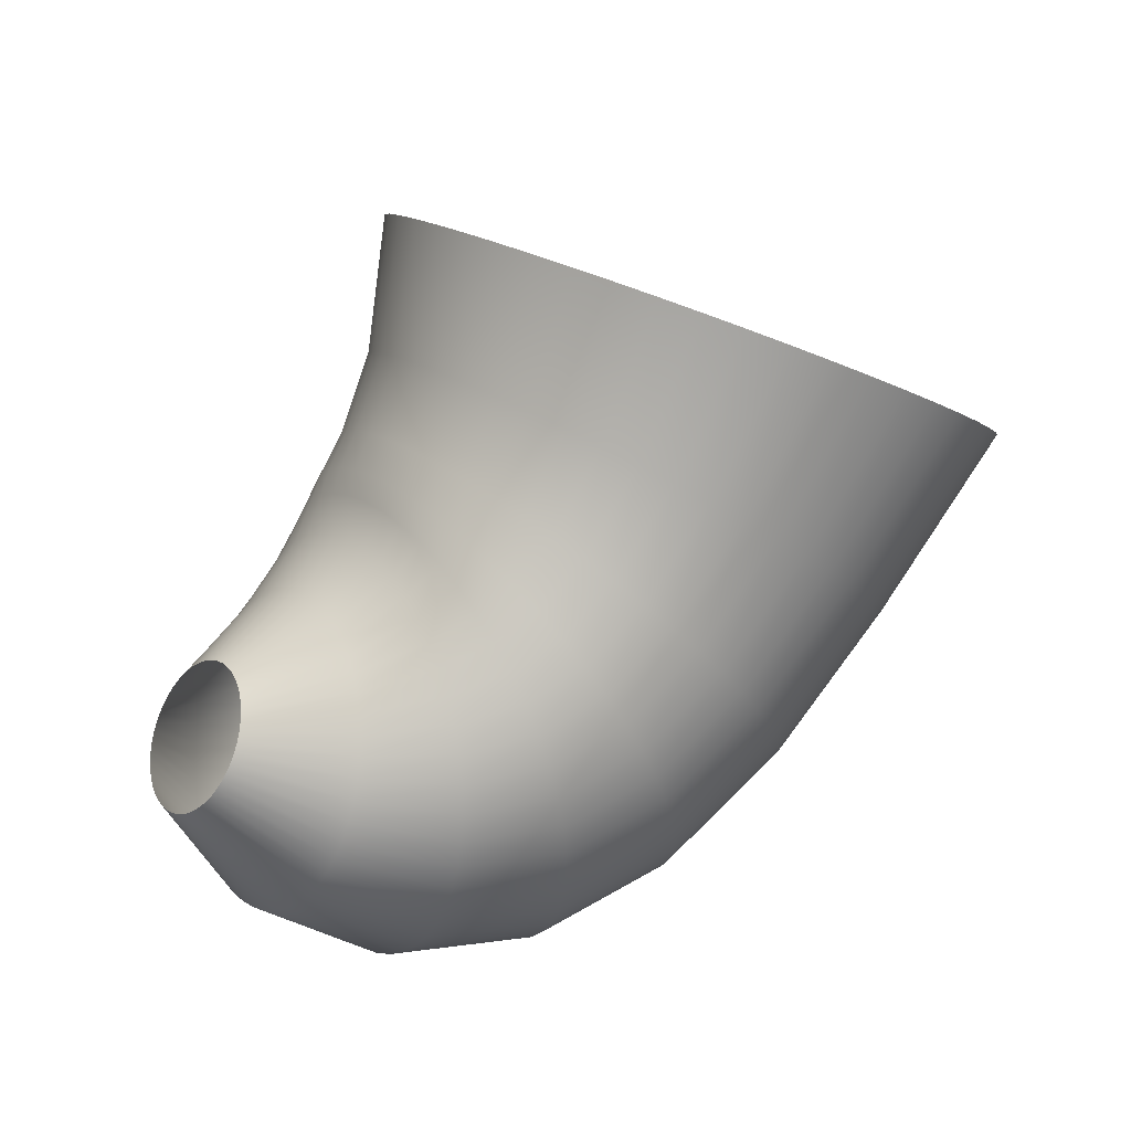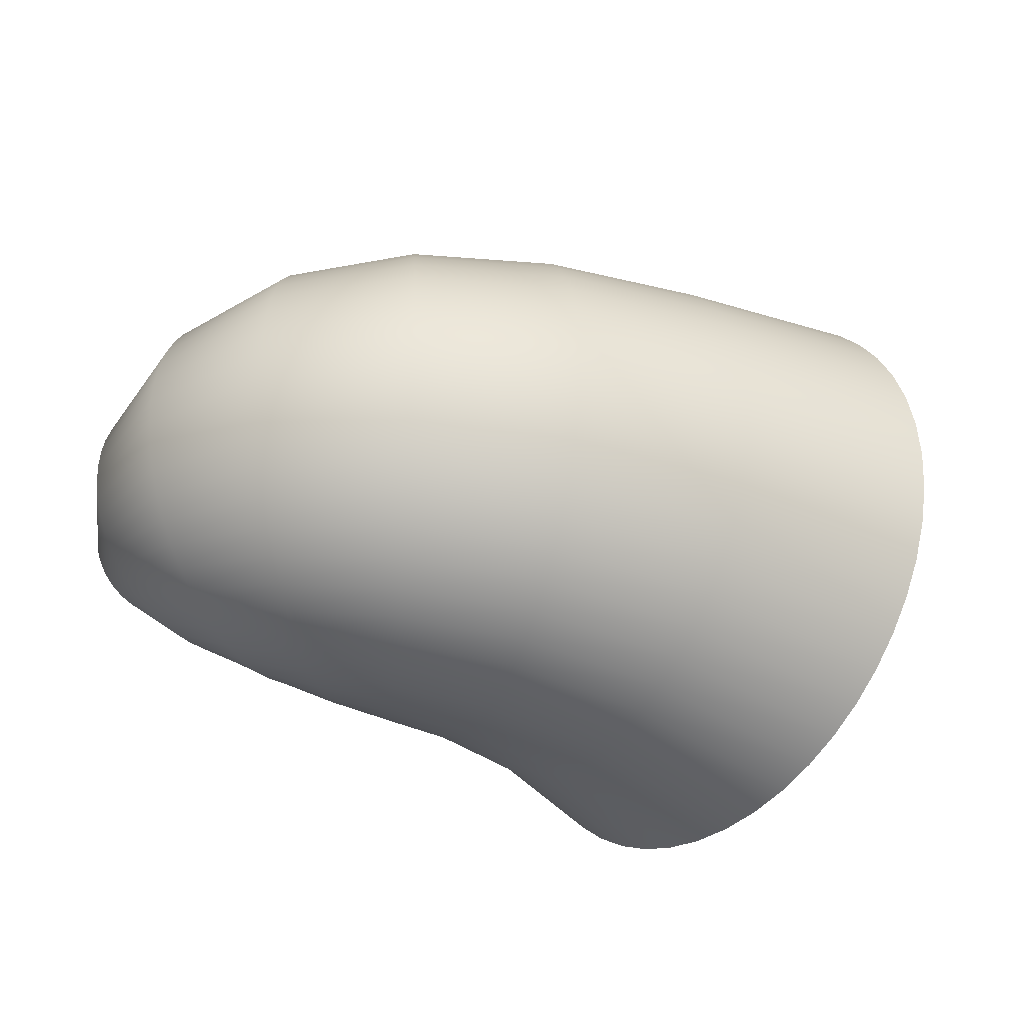
<metadata>
{"format":"obj","ext":"obj","renderer":"f3d","projection":"perspective","resolution":1024,"background":"white","views":[{"elev":17.9,"azim":-34.5,"up":"+Y"},{"elev":-36.0,"azim":25.1,"up":"+Z"}]}
</metadata>
<code>
o NurbsPath.001
v -5.044 0.4066 14.77
v -4.83 0.4066 14.67
v -4.615 0.4066 14.58
v -4.4 0.4066 14.49
v -4.186 0.4066 14.41
v -3.971 0.4066 14.33
v -3.756 0.4066 14.25
v -3.542 0.4066 14.18
v -3.327 0.4066 14.11
v -3.112 0.4066 14.05
v -2.898 0.4066 13.99
v -2.683 0.4066 13.93
v -2.468 0.4066 13.88
v -2.254 0.4066 13.83
v -2.039 0.4066 13.79
v -1.825 0.4066 13.74
v -1.61 0.4066 13.71
v -1.395 0.4066 13.67
v -1.181 0.4066 13.64
v -0.9659 0.4066 13.61
v -0.7513 0.4066 13.58
v -0.5366 0.4066 13.55
v -0.322 0.4066 13.53
v -0.1073 0.4066 13.51
v 0.1073 0.4066 13.49
v 0.322 0.4066 13.47
v 0.5366 0.4066 13.45
v 0.7513 0.4066 13.44
v 0.9659 0.4066 13.43
v 1.181 0.4066 13.41
v 1.395 0.4066 13.4
v 1.61 0.4066 13.39
v 1.825 0.4066 13.37
v 2.039 0.4066 13.36
v 2.254 0.4066 13.35
v 2.468 0.4066 13.33
v 2.683 0.4066 13.31
v 2.898 0.4066 13.3
v 3.112 0.4066 13.28
v 3.327 0.4066 13.25
v 3.542 0.4066 13.23
v 3.756 0.4066 13.2
v 3.971 0.4066 13.17
v 4.186 0.4066 13.14
v 4.4 0.4066 13.1
v 4.615 0.4066 13.05
v 4.83 0.4066 13.01
v 5.044 0.4066 12.95
l 1 2
l 2 3
l 3 4
l 4 5
l 5 6
l 6 7
l 7 8
l 8 9
l 9 10
l 10 11
l 11 12
l 12 13
l 13 14
l 14 15
l 15 16
l 16 17
l 17 18
l 18 19
l 19 20
l 20 21
l 21 22
l 22 23
l 23 24
l 24 25
l 25 26
l 26 27
l 27 28
l 28 29
l 29 30
l 30 31
l 31 32
l 32 33
l 33 34
l 34 35
l 35 36
l 36 37
l 37 38
l 38 39
l 39 40
l 40 41
l 41 42
l 42 43
l 43 44
l 44 45
l 45 46
l 46 47
l 47 48
o BezierCircle
v -2.465 0 -13.32
v -2.442 0 -13.65
v -2.377 0 -13.97
v -2.271 0 -14.28
v -2.128 0 -14.56
v -1.951 0 -14.82
v -1.743 0 -15.06
v -1.506 0 -15.27
v -1.244 0 -15.45
v -0.9592 0 -15.59
v -0.6551 0 -15.69
v -0.3344 0 -15.76
v 0 0 -15.78
v 0.3344 0 -15.76
v 0.6551 0 -15.69
v 0.9592 0 -15.59
v 1.244 0 -15.45
v 1.506 0 -15.27
v 1.743 0 -15.06
v 1.951 0 -14.82
v 2.128 0 -14.56
v 2.271 0 -14.28
v 2.377 0 -13.97
v 2.442 0 -13.65
v 2.465 0 -13.32
v 2.442 0 -12.98
v 2.377 0 -12.66
v 2.271 0 -12.36
v 2.128 0 -12.07
v 1.951 0 -11.81
v 1.743 0 -11.58
v 1.506 0 -11.37
v 1.244 0 -11.19
v 0.9592 0 -11.05
v 0.6551 0 -10.94
v 0.3344 0 -10.88
v 0 0 -10.85
v -0.3344 0 -10.88
v -0.6551 0 -10.94
v -0.9592 0 -11.05
v -1.244 0 -11.19
v -1.506 0 -11.37
v -1.743 0 -11.58
v -1.951 0 -11.81
v -2.128 0 -12.07
v -2.271 0 -12.36
v -2.377 0 -12.66
v -2.442 0 -12.98
l 49 50
l 50 51
l 51 52
l 52 53
l 53 54
l 54 55
l 55 56
l 56 57
l 57 58
l 58 59
l 59 60
l 60 61
l 61 62
l 62 63
l 63 64
l 64 65
l 65 66
l 66 67
l 67 68
l 68 69
l 69 70
l 70 71
l 71 72
l 72 73
l 73 74
l 74 75
l 75 76
l 76 77
l 77 78
l 78 79
l 79 80
l 80 81
l 81 82
l 82 83
l 83 84
l 84 85
l 85 86
l 86 87
l 87 88
l 88 89
l 89 90
l 90 91
l 91 92
l 92 93
l 93 94
l 94 95
l 95 96
l 96 49
o NurbsPath_Mesh
v -7.132 1.387 -1.833
v -7.023 1.61 -1.817
v -6.918 1.825 -1.768
v -6.819 2.028 -1.689
v -6.726 2.218 -1.583
v -6.641 2.393 -1.451
v -6.563 2.552 -1.296
v -6.495 2.691 -1.12
v -6.438 2.809 -0.9252
v -6.391 2.905 -0.7135
v -6.357 2.975 -0.4873
v -6.335 3.019 -0.2487
v -6.328 3.034 0
v -6.335 3.019 0.2487
v -6.357 2.975 0.4873
v -6.391 2.905 0.7135
v -6.438 2.809 0.9252
v -6.495 2.691 1.12
v -6.563 2.552 1.296
v -6.641 2.393 1.451
v -6.726 2.218 1.583
v -6.819 2.028 1.689
v -6.918 1.825 1.768
v -7.023 1.61 1.817
v -7.132 1.387 1.833
v -7.241 1.163 1.817
v -7.346 0.9487 1.768
v -7.445 0.7454 1.689
v -7.538 0.5552 1.583
v -7.624 0.3799 1.451
v -7.701 0.2217 1.296
v -7.769 0.08241 1.12
v -7.827 -0.03596 0.9252
v -7.873 -0.1314 0.7135
v -7.908 -0.2021 0.4873
v -7.929 -0.2459 0.2487
v -7.937 -0.261 -0
v -7.929 -0.2459 -0.2487
v -7.908 -0.2021 -0.4873
v -7.873 -0.1314 -0.7135
v -7.827 -0.03596 -0.9252
v -7.769 0.08241 -1.12
v -7.701 0.2217 -1.296
v -7.624 0.3799 -1.451
v -7.538 0.5552 -1.583
v -7.445 0.7454 -1.689
v -7.346 0.9487 -1.768
v -7.241 1.163 -1.817
v -5.094 0.6067 -3.81
v -4.96 1.106 -3.776
v -4.832 1.585 -3.674
v -4.71 2.039 -3.511
v -4.596 2.464 -3.29
v -4.49 2.855 -3.016
v -4.395 3.209 -2.694
v -4.312 3.52 -2.328
v -4.241 3.784 -1.923
v -4.184 3.997 -1.483
v -4.141 4.155 -1.013
v -4.115 4.253 -0.5169
v -4.106 4.287 0
v -4.115 4.253 0.5169
v -4.141 4.155 1.013
v -4.184 3.997 1.483
v -4.241 3.784 1.923
v -4.312 3.52 2.328
v -4.395 3.209 2.694
v -4.49 2.855 3.016
v -4.596 2.464 3.29
v -4.71 2.039 3.511
v -4.832 1.585 3.674
v -4.96 1.106 3.776
v -5.094 0.6067 3.81
v -5.229 0.1075 3.776
v -5.357 -0.3713 3.674
v -5.479 -0.8254 3.511
v -5.593 -1.25 3.29
v -5.698 -1.642 3.016
v -5.793 -1.995 2.694
v -5.877 -2.306 2.328
v -5.948 -2.571 1.923
v -6.005 -2.784 1.483
v -6.048 -2.942 1.013
v -6.074 -3.04 0.5169
v -6.083 -3.073 -0
v -6.074 -3.04 -0.5169
v -6.048 -2.942 -1.013
v -6.005 -2.784 -1.483
v -5.948 -2.571 -1.923
v -5.877 -2.306 -2.328
v -5.793 -1.995 -2.694
v -5.698 -1.642 -3.016
v -5.593 -1.25 -3.29
v -5.479 -0.8254 -3.511
v -5.357 -0.3713 -3.674
v -5.229 0.1075 -3.776
v -3.057 0.2792 -5.169
v -3.034 0.98 -5.122
v -3.012 1.652 -4.984
v -2.991 2.29 -4.762
v -2.971 2.886 -4.463
v -2.953 3.436 -4.091
v -2.937 3.932 -3.655
v -2.922 4.368 -3.158
v -2.91 4.74 -2.608
v -2.9 5.039 -2.012
v -2.893 5.261 -1.374
v -2.889 5.398 -0.7012
v -2.887 5.445 0
v -2.889 5.398 0.7012
v -2.893 5.261 1.374
v -2.9 5.039 2.012
v -2.91 4.74 2.608
v -2.922 4.368 3.158
v -2.937 3.932 3.655
v -2.953 3.436 4.091
v -2.971 2.886 4.463
v -2.991 2.29 4.762
v -3.012 1.652 4.984
v -3.034 0.98 5.122
v -3.057 0.2792 5.169
v -3.08 -0.4216 5.122
v -3.102 -1.094 4.984
v -3.123 -1.731 4.762
v -3.142 -2.328 4.463
v -3.16 -2.877 4.091
v -3.177 -3.373 3.655
v -3.191 -3.81 3.158
v -3.203 -4.181 2.608
v -3.213 -4.481 2.012
v -3.22 -4.702 1.374
v -3.225 -4.84 0.7012
v -3.226 -4.887 -0
v -3.225 -4.84 -0.7012
v -3.22 -4.702 -1.374
v -3.213 -4.481 -2.012
v -3.203 -4.181 -2.608
v -3.191 -3.81 -3.158
v -3.177 -3.373 -3.655
v -3.16 -2.877 -4.091
v -3.142 -2.328 -4.463
v -3.123 -1.731 -4.762
v -3.102 -1.094 -4.984
v -3.08 -0.4216 -5.122
v -1.019 0.4707 -6.001
v -1.211 1.262 -5.946
v -1.396 2.021 -5.787
v -1.571 2.74 -5.529
v -1.734 3.413 -5.181
v -1.885 4.034 -4.75
v -2.021 4.594 -4.243
v -2.141 5.087 -3.667
v -2.243 5.505 -3.028
v -2.325 5.843 -2.335
v -2.386 6.093 -1.595
v -2.424 6.249 -0.8141
v -2.437 6.302 0
v -2.424 6.249 0.8141
v -2.386 6.093 1.595
v -2.325 5.843 2.335
v -2.243 5.505 3.028
v -2.141 5.087 3.667
v -2.021 4.594 4.243
v -1.885 4.034 4.75
v -1.734 3.413 5.181
v -1.571 2.74 5.529
v -1.396 2.021 5.787
v -1.211 1.262 5.946
v -1.019 0.4707 6.001
v -0.8265 -0.3203 5.946
v -0.642 -1.079 5.787
v -0.4671 -1.799 5.529
v -0.3034 -2.472 5.181
v -0.1526 -3.092 4.75
v -0.01638 -3.652 4.243
v 0.1035 -4.145 3.667
v 0.2054 -4.564 3.028
v 0.2875 -4.902 2.335
v 0.3483 -5.152 1.595
v 0.386 -5.307 0.8141
v 0.399 -5.36 -0
v 0.386 -5.307 -0.8141
v 0.3483 -5.152 -1.595
v 0.2875 -4.902 -2.335
v 0.2054 -4.564 -3.028
v 0.1035 -4.145 -3.667
v -0.01638 -3.652 -4.243
v -0.1526 -3.092 -4.75
v -0.3034 -2.472 -5.181
v -0.4671 -1.799 -5.529
v -0.642 -1.079 -5.787
v -0.8265 -0.3203 -5.946
v 1.019 1.293 -6.463
v 0.579 2.051 -6.404
v 0.157 2.778 -6.232
v -0.2432 3.468 -5.955
v -0.6176 4.114 -5.58
v -0.9625 4.708 -5.116
v -1.274 5.245 -4.569
v -1.548 5.718 -3.949
v -1.781 6.119 -3.261
v -1.969 6.443 -2.515
v -2.108 6.683 -1.718
v -2.194 6.832 -0.8767
v -2.224 6.883 0
v -2.194 6.832 0.8767
v -2.108 6.683 1.718
v -1.969 6.443 2.515
v -1.781 6.119 3.261
v -1.548 5.718 3.949
v -1.274 5.245 4.569
v -0.9625 4.708 5.116
v -0.6176 4.114 5.58
v -0.2432 3.468 5.955
v 0.157 2.778 6.232
v 0.579 2.051 6.404
v 1.019 1.293 6.463
v 1.459 0.5342 6.404
v 1.881 -0.1932 6.232
v 2.281 -0.883 5.955
v 2.655 -1.529 5.58
v 3 -2.123 5.116
v 3.312 -2.66 4.569
v 3.586 -3.133 3.949
v 3.819 -3.534 3.261
v 4.007 -3.858 2.515
v 4.146 -4.098 1.718
v 4.232 -4.247 0.8767
v 4.262 -4.298 -0
v 4.232 -4.247 -0.8767
v 4.146 -4.098 -1.718
v 4.007 -3.858 -2.515
v 3.819 -3.534 -3.261
v 3.586 -3.133 -3.949
v 3.312 -2.66 -4.569
v 3 -2.123 -5.116
v 2.655 -1.529 -5.58
v 2.281 -0.883 -5.955
v 1.881 -0.1932 -6.232
v 1.459 0.5342 -6.404
v 3.057 2.9 -6.776
v 2.406 3.55 -6.714
v 1.782 4.173 -6.534
v 1.19 4.763 -6.244
v 0.6361 5.316 -5.851
v 0.1259 5.825 -5.364
v -0.3348 6.285 -4.791
v -0.7403 6.689 -4.14
v -1.085 7.033 -3.42
v -1.363 7.311 -2.637
v -1.569 7.516 -1.801
v -1.696 7.643 -0.9193
v -1.74 7.687 0
v -1.696 7.643 0.9193
v -1.569 7.516 1.801
v -1.363 7.311 2.637
v -1.085 7.033 3.42
v -0.7403 6.689 4.14
v -0.3348 6.285 4.791
v 0.1259 5.825 5.364
v 0.6361 5.316 5.851
v 1.19 4.763 6.244
v 1.782 4.173 6.534
v 2.406 3.55 6.714
v 3.057 2.9 6.776
v 3.707 2.251 6.714
v 4.332 1.628 6.534
v 4.923 1.038 6.244
v 5.477 0.4848 5.851
v 5.987 -0.02427 5.364
v 6.448 -0.484 4.791
v 6.854 -0.8887 4.14
v 7.198 -1.233 3.42
v 7.476 -1.51 2.637
v 7.682 -1.715 1.801
v 7.809 -1.843 0.9193
v 7.853 -1.886 0
v 7.809 -1.843 -0.9193
v 7.682 -1.715 -1.801
v 7.476 -1.51 -2.637
v 7.198 -1.233 -3.42
v 6.854 -0.8887 -4.14
v 6.448 -0.484 -4.791
v 5.987 -0.02427 -5.364
v 5.477 0.4848 -5.851
v 4.923 1.038 -6.244
v 4.332 1.628 -6.534
v 3.707 2.251 -6.714
v 5.094 5.494 -7.228
v 4.273 6.03 -7.162
v 3.485 6.543 -6.969
v 2.738 7.03 -6.659
v 2.039 7.486 -6.241
v 1.395 7.906 -5.721
v 0.8135 8.285 -5.11
v 0.3017 8.619 -4.416
v -0.1333 8.902 -3.647
v -0.4843 9.131 -2.813
v -0.7438 9.3 -1.921
v -0.9049 9.405 -0.9805
v -0.9602 9.441 0
v -0.9049 9.405 0.9805
v -0.7438 9.3 1.921
v -0.4843 9.131 2.813
v -0.1333 8.902 3.647
v 0.3017 8.619 4.416
v 0.8135 8.285 5.11
v 1.395 7.906 5.721
v 2.039 7.486 6.241
v 2.738 7.03 6.659
v 3.485 6.543 6.969
v 4.273 6.03 7.162
v 5.094 5.494 7.228
v 5.916 4.959 7.162
v 6.704 4.445 6.969
v 7.451 3.958 6.659
v 8.15 3.502 6.241
v 8.794 3.083 5.721
v 9.375 2.703 5.11
v 9.887 2.37 4.416
v 10.32 2.086 3.647
v 10.67 1.857 2.813
v 10.93 1.688 1.921
v 11.09 1.583 0.9805
v 11.15 1.547 0
v 11.09 1.583 -0.9805
v 10.93 1.688 -1.921
v 10.67 1.857 -2.813
v 10.32 2.086 -3.647
v 9.887 2.37 -4.416
v 9.375 2.703 -5.11
v 8.794 3.083 -5.721
v 8.15 3.502 -6.241
v 7.451 3.958 -6.659
v 6.704 4.445 -6.969
v 5.916 4.959 -7.162
v 7.132 9.319 -8.164
v 6.122 9.773 -8.09
v 5.153 10.21 -7.873
v 4.234 10.62 -7.523
v 3.374 11.01 -7.049
v 2.582 11.36 -6.463
v 1.867 11.69 -5.773
v 1.238 11.97 -4.989
v 0.7026 12.21 -4.12
v 0.271 12.4 -3.177
v -0.04828 12.55 -2.17
v -0.2464 12.64 -1.108
v -0.3144 12.67 0
v -0.2464 12.64 1.108
v -0.04828 12.55 2.17
v 0.271 12.4 3.177
v 0.7026 12.21 4.12
v 1.238 11.97 4.989
v 1.867 11.69 5.773
v 2.582 11.36 6.463
v 3.374 11.01 7.049
v 4.234 10.62 7.523
v 5.153 10.21 7.873
v 6.122 9.773 8.09
v 7.132 9.319 8.164
v 8.142 8.865 8.09
v 9.111 8.429 7.873
v 10.03 8.016 7.523
v 10.89 7.63 7.049
v 11.68 7.273 6.463
v 12.4 6.952 5.773
v 13.03 6.669 4.989
v 13.56 6.428 4.12
v 13.99 6.234 3.177
v 14.31 6.091 2.17
v 14.51 6.002 1.108
v 14.58 5.971 0
v 14.51 6.002 -1.108
v 14.31 6.091 -2.17
v 13.99 6.234 -3.177
v 13.56 6.428 -4.12
v 13.03 6.669 -4.989
v 12.4 6.952 -5.773
v 11.68 7.273 -6.463
v 10.89 7.63 -7.049
v 10.03 8.016 -7.523
v 9.111 8.429 -7.873
v 8.142 8.865 -8.09
f 97 145 192 144
f 98 146 145 97
f 99 147 146 98
f 100 148 147 99
f 101 149 148 100
f 102 150 149 101
f 103 151 150 102
f 104 152 151 103
f 105 153 152 104
f 106 154 153 105
f 107 155 154 106
f 108 156 155 107
f 109 157 156 108
f 110 158 157 109
f 111 159 158 110
f 112 160 159 111
f 113 161 160 112
f 114 162 161 113
f 115 163 162 114
f 116 164 163 115
f 117 165 164 116
f 118 166 165 117
f 119 167 166 118
f 120 168 167 119
f 121 169 168 120
f 122 170 169 121
f 123 171 170 122
f 124 172 171 123
f 125 173 172 124
f 126 174 173 125
f 127 175 174 126
f 128 176 175 127
f 129 177 176 128
f 130 178 177 129
f 131 179 178 130
f 132 180 179 131
f 133 181 180 132
f 134 182 181 133
f 135 183 182 134
f 136 184 183 135
f 137 185 184 136
f 138 186 185 137
f 139 187 186 138
f 140 188 187 139
f 141 189 188 140
f 142 190 189 141
f 143 191 190 142
f 144 192 191 143
f 145 193 240 192
f 146 194 193 145
f 147 195 194 146
f 148 196 195 147
f 149 197 196 148
f 150 198 197 149
f 151 199 198 150
f 152 200 199 151
f 153 201 200 152
f 154 202 201 153
f 155 203 202 154
f 156 204 203 155
f 157 205 204 156
f 158 206 205 157
f 159 207 206 158
f 160 208 207 159
f 161 209 208 160
f 162 210 209 161
f 163 211 210 162
f 164 212 211 163
f 165 213 212 164
f 166 214 213 165
f 167 215 214 166
f 168 216 215 167
f 169 217 216 168
f 170 218 217 169
f 171 219 218 170
f 172 220 219 171
f 173 221 220 172
f 174 222 221 173
f 175 223 222 174
f 176 224 223 175
f 177 225 224 176
f 178 226 225 177
f 179 227 226 178
f 180 228 227 179
f 181 229 228 180
f 182 230 229 181
f 183 231 230 182
f 184 232 231 183
f 185 233 232 184
f 186 234 233 185
f 187 235 234 186
f 188 236 235 187
f 189 237 236 188
f 190 238 237 189
f 191 239 238 190
f 192 240 239 191
f 193 241 288 240
f 194 242 241 193
f 195 243 242 194
f 196 244 243 195
f 197 245 244 196
f 198 246 245 197
f 199 247 246 198
f 200 248 247 199
f 201 249 248 200
f 202 250 249 201
f 203 251 250 202
f 204 252 251 203
f 205 253 252 204
f 206 254 253 205
f 207 255 254 206
f 208 256 255 207
f 209 257 256 208
f 210 258 257 209
f 211 259 258 210
f 212 260 259 211
f 213 261 260 212
f 214 262 261 213
f 215 263 262 214
f 216 264 263 215
f 217 265 264 216
f 218 266 265 217
f 219 267 266 218
f 220 268 267 219
f 221 269 268 220
f 222 270 269 221
f 223 271 270 222
f 224 272 271 223
f 225 273 272 224
f 226 274 273 225
f 227 275 274 226
f 228 276 275 227
f 229 277 276 228
f 230 278 277 229
f 231 279 278 230
f 232 280 279 231
f 233 281 280 232
f 234 282 281 233
f 235 283 282 234
f 236 284 283 235
f 237 285 284 236
f 238 286 285 237
f 239 287 286 238
f 240 288 287 239
f 241 289 336 288
f 242 290 289 241
f 243 291 290 242
f 244 292 291 243
f 245 293 292 244
f 246 294 293 245
f 247 295 294 246
f 248 296 295 247
f 249 297 296 248
f 250 298 297 249
f 251 299 298 250
f 252 300 299 251
f 253 301 300 252
f 254 302 301 253
f 255 303 302 254
f 256 304 303 255
f 257 305 304 256
f 258 306 305 257
f 259 307 306 258
f 260 308 307 259
f 261 309 308 260
f 262 310 309 261
f 263 311 310 262
f 264 312 311 263
f 265 313 312 264
f 266 314 313 265
f 267 315 314 266
f 268 316 315 267
f 269 317 316 268
f 270 318 317 269
f 271 319 318 270
f 272 320 319 271
f 273 321 320 272
f 274 322 321 273
f 275 323 322 274
f 276 324 323 275
f 277 325 324 276
f 278 326 325 277
f 279 327 326 278
f 280 328 327 279
f 281 329 328 280
f 282 330 329 281
f 283 331 330 282
f 284 332 331 283
f 285 333 332 284
f 286 334 333 285
f 287 335 334 286
f 288 336 335 287
f 289 337 384 336
f 290 338 337 289
f 291 339 338 290
f 292 340 339 291
f 293 341 340 292
f 294 342 341 293
f 295 343 342 294
f 296 344 343 295
f 297 345 344 296
f 298 346 345 297
f 299 347 346 298
f 300 348 347 299
f 301 349 348 300
f 302 350 349 301
f 303 351 350 302
f 304 352 351 303
f 305 353 352 304
f 306 354 353 305
f 307 355 354 306
f 308 356 355 307
f 309 357 356 308
f 310 358 357 309
f 311 359 358 310
f 312 360 359 311
f 313 361 360 312
f 314 362 361 313
f 315 363 362 314
f 316 364 363 315
f 317 365 364 316
f 318 366 365 317
f 319 367 366 318
f 320 368 367 319
f 321 369 368 320
f 322 370 369 321
f 323 371 370 322
f 324 372 371 323
f 325 373 372 324
f 326 374 373 325
f 327 375 374 326
f 328 376 375 327
f 329 377 376 328
f 330 378 377 329
f 331 379 378 330
f 332 380 379 331
f 333 381 380 332
f 334 382 381 333
f 335 383 382 334
f 336 384 383 335
f 337 385 432 384
f 338 386 385 337
f 339 387 386 338
f 340 388 387 339
f 341 389 388 340
f 342 390 389 341
f 343 391 390 342
f 344 392 391 343
f 345 393 392 344
f 346 394 393 345
f 347 395 394 346
f 348 396 395 347
f 349 397 396 348
f 350 398 397 349
f 351 399 398 350
f 352 400 399 351
f 353 401 400 352
f 354 402 401 353
f 355 403 402 354
f 356 404 403 355
f 357 405 404 356
f 358 406 405 357
f 359 407 406 358
f 360 408 407 359
f 361 409 408 360
f 362 410 409 361
f 363 411 410 362
f 364 412 411 363
f 365 413 412 364
f 366 414 413 365
f 367 415 414 366
f 368 416 415 367
f 369 417 416 368
f 370 418 417 369
f 371 419 418 370
f 372 420 419 371
f 373 421 420 372
f 374 422 421 373
f 375 423 422 374
f 376 424 423 375
f 377 425 424 376
f 378 426 425 377
f 379 427 426 378
f 380 428 427 379
f 381 429 428 380
f 382 430 429 381
f 383 431 430 382
f 384 432 431 383
f 385 433 480 432
f 386 434 433 385
f 387 435 434 386
f 388 436 435 387
f 389 437 436 388
f 390 438 437 389
f 391 439 438 390
f 392 440 439 391
f 393 441 440 392
f 394 442 441 393
f 395 443 442 394
f 396 444 443 395
f 397 445 444 396
f 398 446 445 397
f 399 447 446 398
f 400 448 447 399
f 401 449 448 400
f 402 450 449 401
f 403 451 450 402
f 404 452 451 403
f 405 453 452 404
f 406 454 453 405
f 407 455 454 406
f 408 456 455 407
f 409 457 456 408
f 410 458 457 409
f 411 459 458 410
f 412 460 459 411
f 413 461 460 412
f 414 462 461 413
f 415 463 462 414
f 416 464 463 415
f 417 465 464 416
f 418 466 465 417
f 419 467 466 418
f 420 468 467 419
f 421 469 468 420
f 422 470 469 421
f 423 471 470 422
f 424 472 471 423
f 425 473 472 424
f 426 474 473 425
f 427 475 474 426
f 428 476 475 427
f 429 477 476 428
f 430 478 477 429
f 431 479 478 430
f 432 480 479 431

</code>
